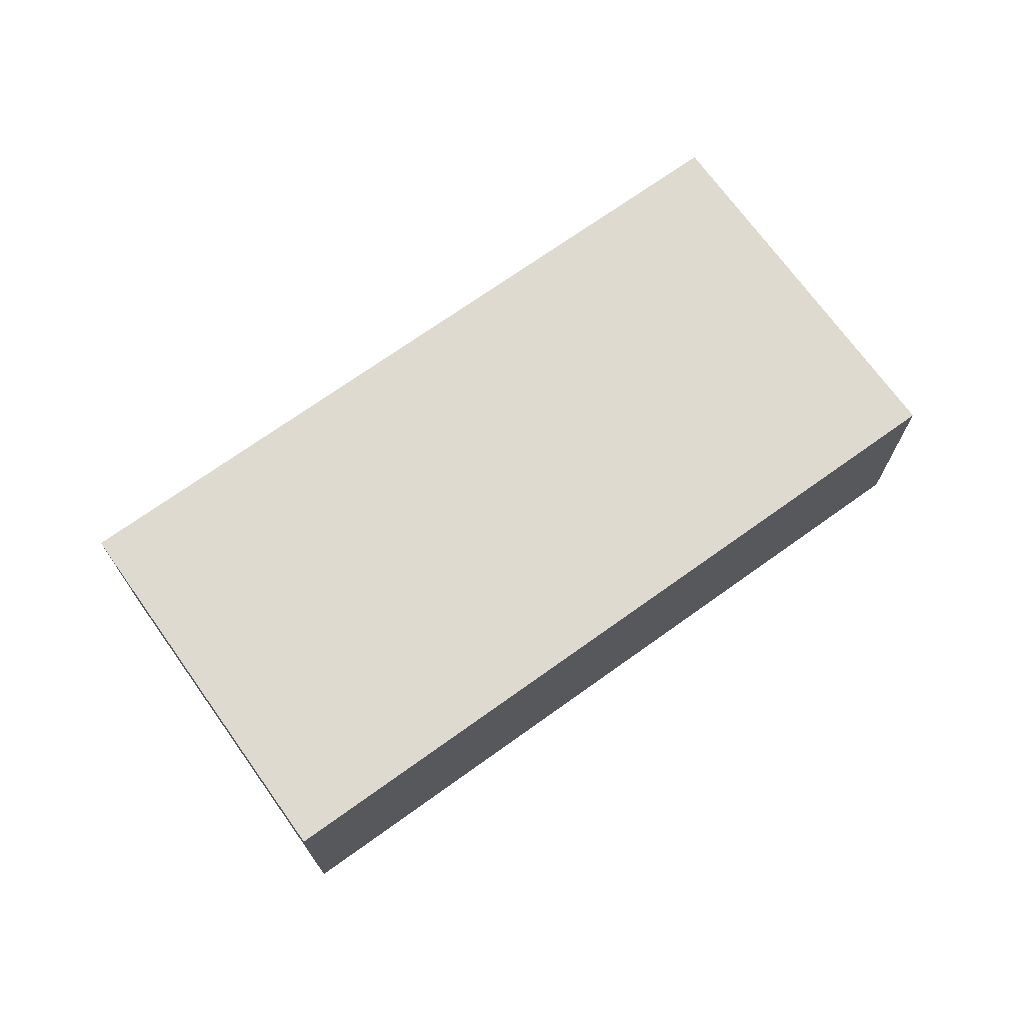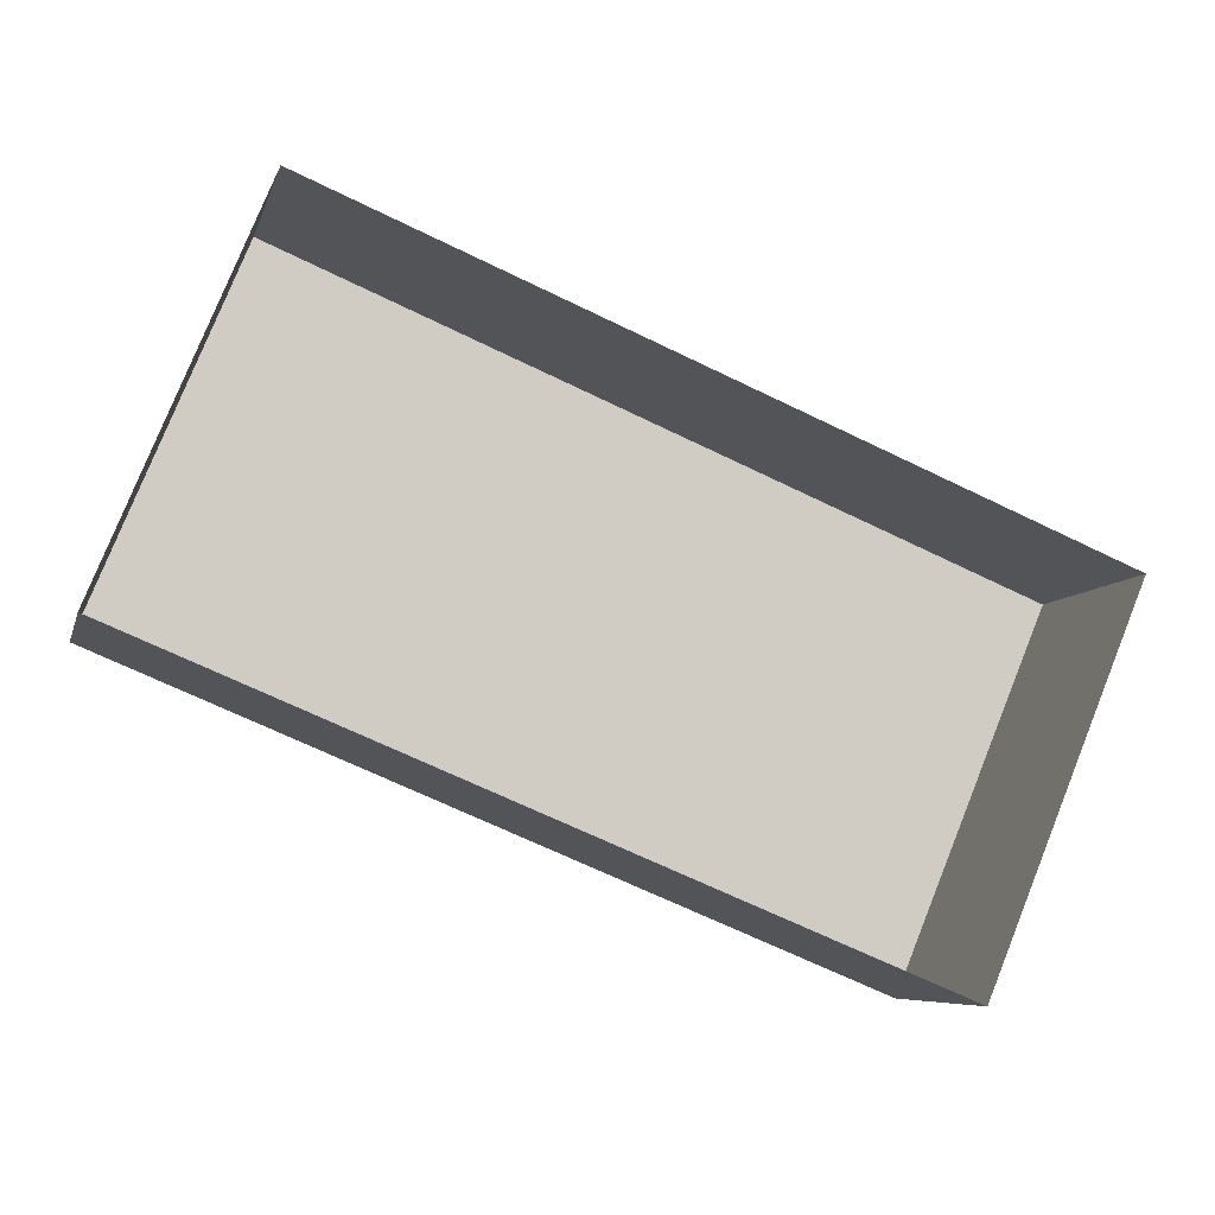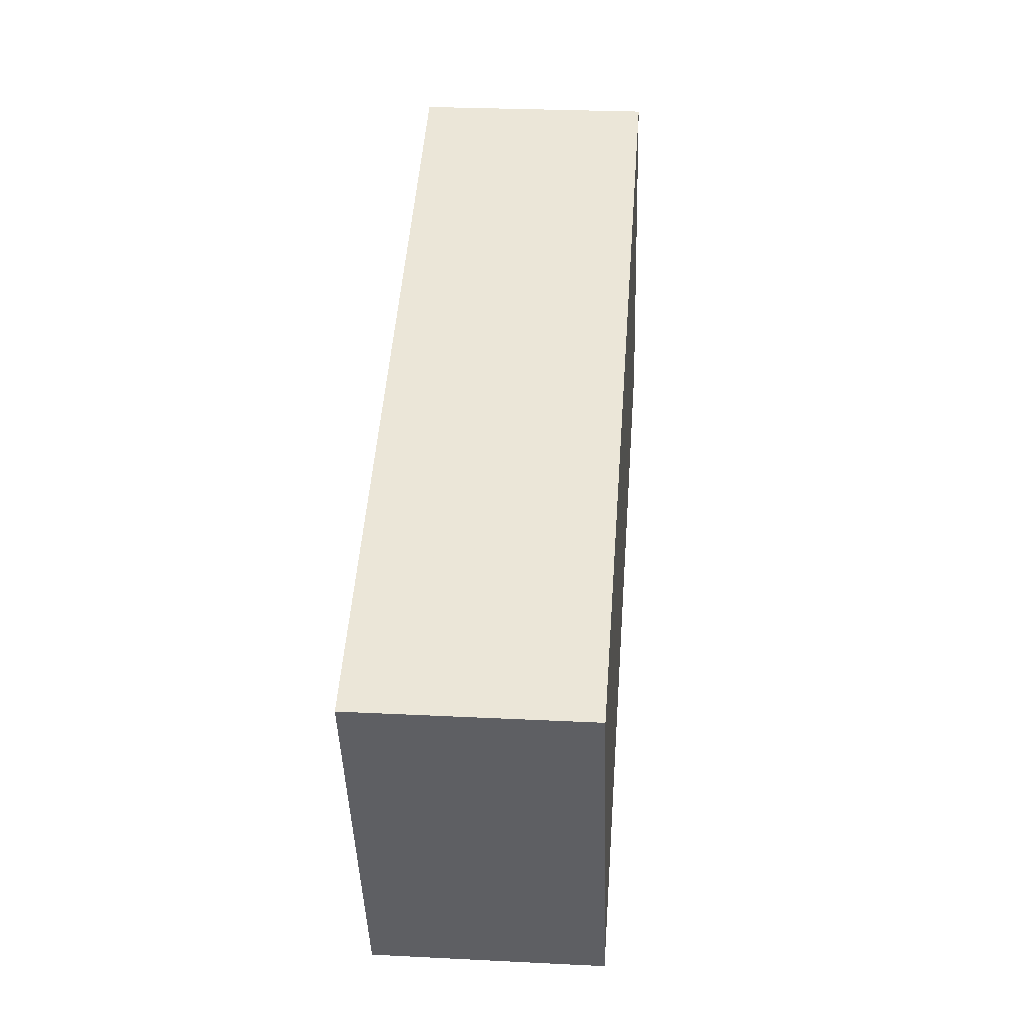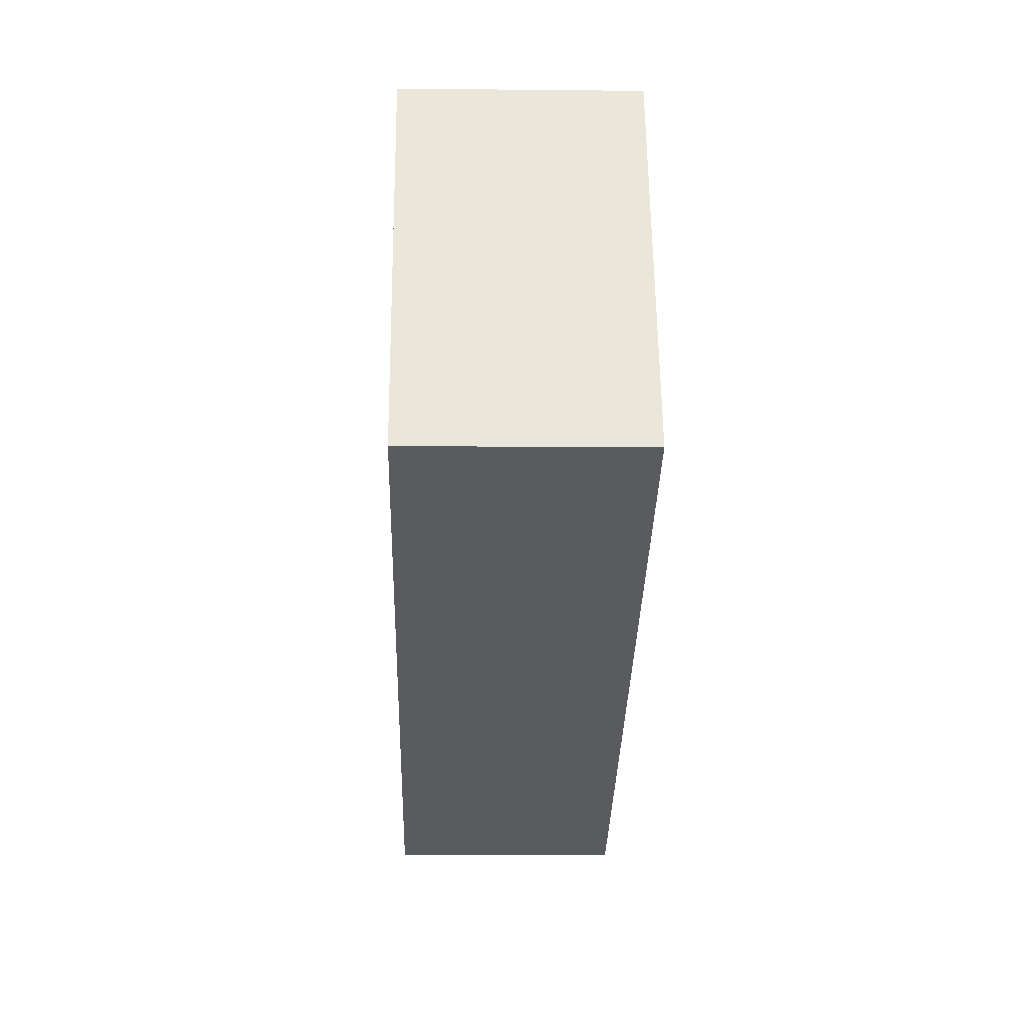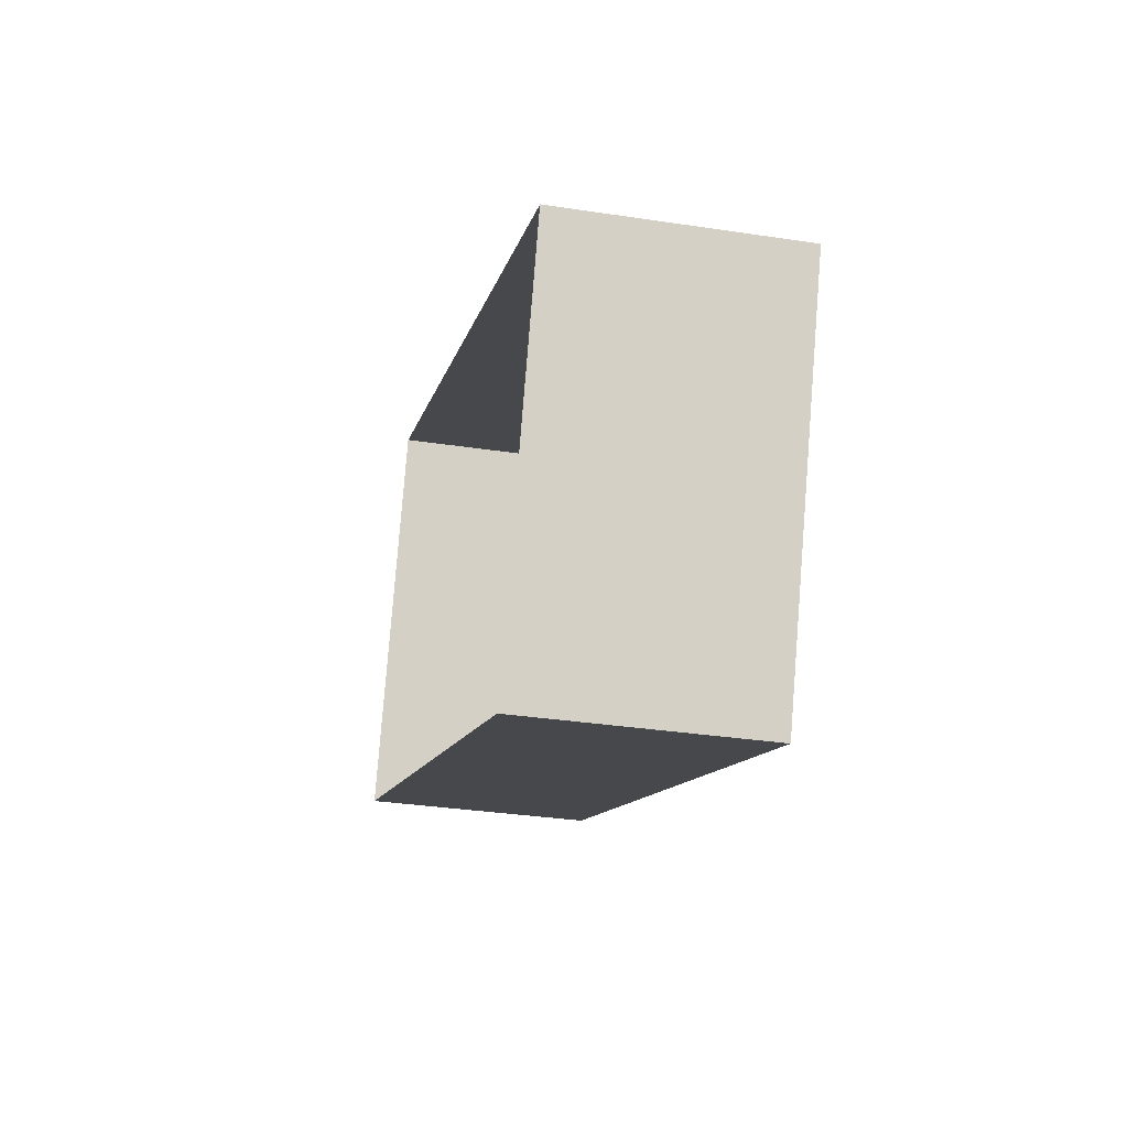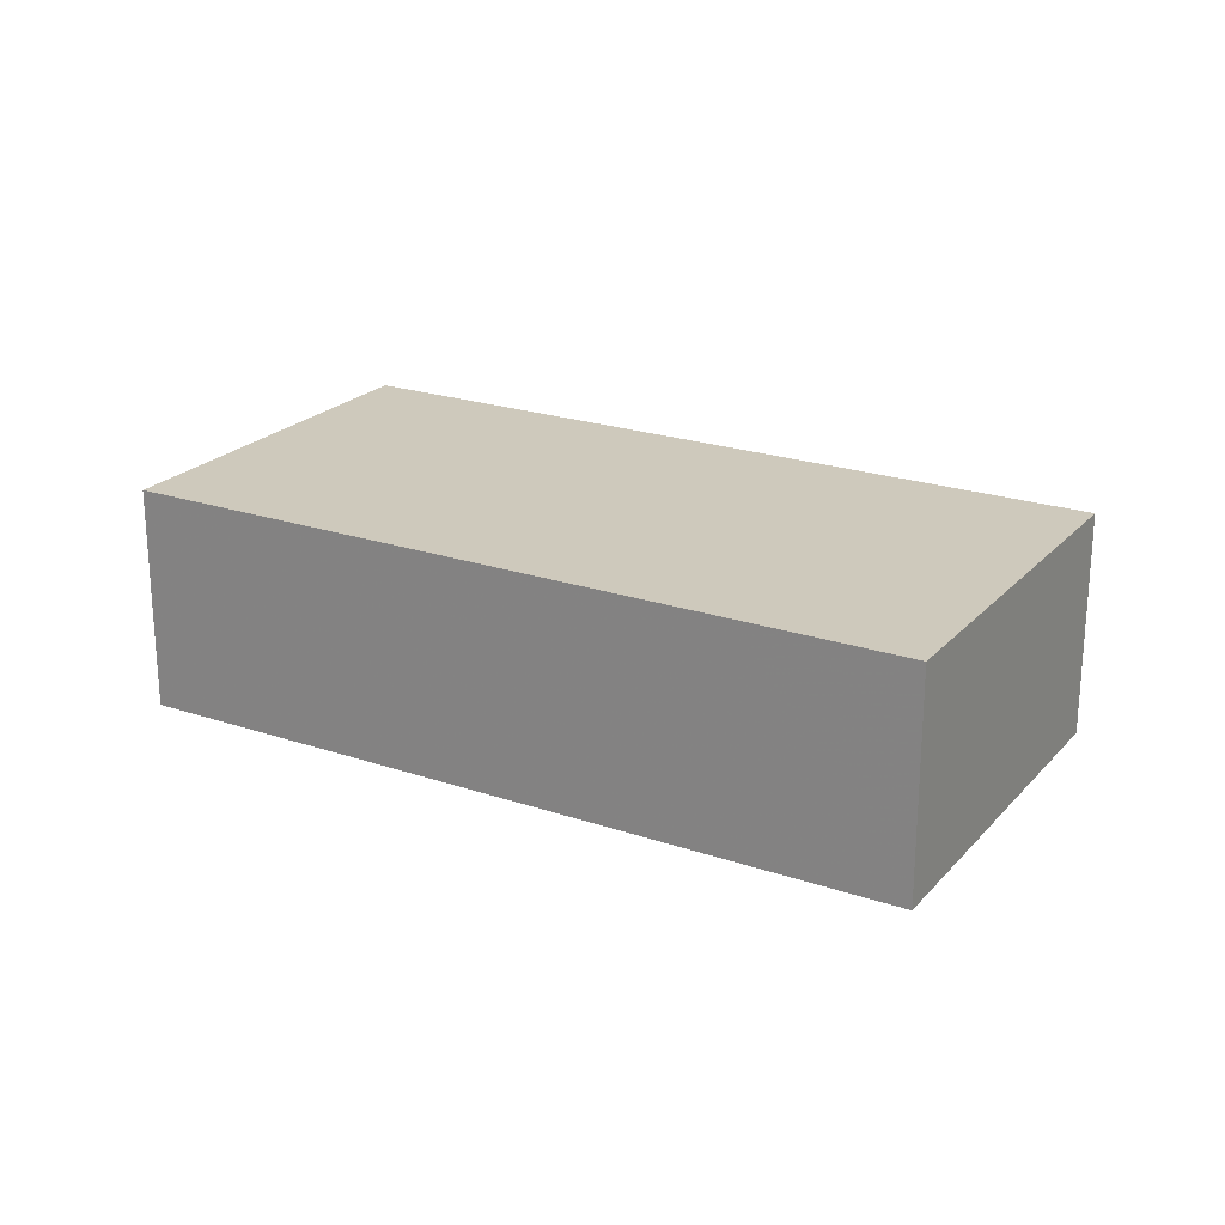
<metadata>
{"format":"obj","ext":"obj","renderer":"f3d","projection":"perspective","resolution":1024,"background":"white","views":[{"elev":71.0,"azim":166.9,"up":"+Z"},{"elev":-6.8,"azim":166.8,"up":"+Y"},{"elev":25.9,"azim":-85.5,"up":"+Y"},{"elev":-10.6,"azim":88.5,"up":"+Y"},{"elev":-33.2,"azim":-101.8,"up":"+Y"},{"elev":22.5,"azim":-127.2,"up":"+Z"}]}
</metadata>
<code>
v -2.2e+05 -1.243e+05 30.63
v -2.2e+05 -1.243e+05 30.63
v -2.2e+05 -1.243e+05 30.63
v -2.2e+05 -1.243e+05 30.63
v -2.2e+05 -1.243e+05 34.41
v -2.2e+05 -1.243e+05 34.41
v -2.2e+05 -1.243e+05 34.41
v -2.2e+05 -1.243e+05 34.41
f 1 2 3
f 1 4 2
f 5 6 7
f 5 8 6
f 5 2 4
f 8 5 4
f 8 4 1
f 6 8 1
f 5 3 2
f 5 7 3
f 7 1 3
f 7 6 1

</code>
